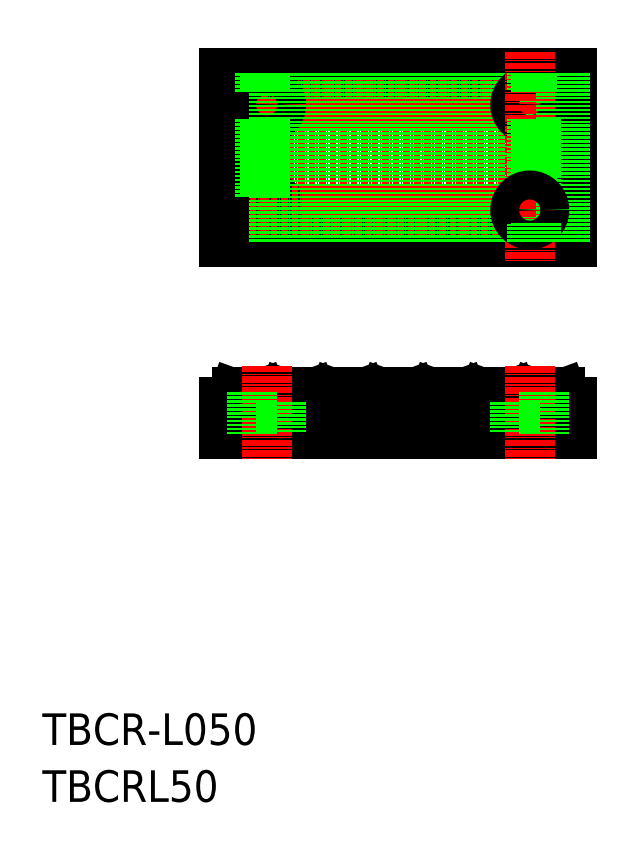
<metadata>
{"format":"dxf","ext":"dxf","renderer":"ezdxf+matplotlib","layout":"modelspace","background":"white","min_lineweight":24,"dpi":150}
</metadata>
<code>
0
SECTION
2
ENTITIES
0
TEXT
8
0
10
-286
20
-50
30
0
40
6
1
TBCR-L050
0
TEXT
8
0
10
-286
20
-60.81
30
0
40
6
1
TBCRL50
0
LINE
8
CENTER
10
-251.4
20
61.63
30
0
11
-182.4
21
61.63
31
0
0
LINE
8
CENTER
10
-243.4
20
81.63
30
0
11
-243.4
21
41.63
31
0
0
LINE
8
0
10
-185.4
20
77.63
30
0
11
-251.4
21
77.63
31
0
0
LINE
8
0
10
-251.4
20
45.63
30
0
11
-185.4
21
45.63
31
0
0
LINE
8
CENTER
10
-251.4
20
67.98
30
0
11
-185.4
21
67.98
31
0
0
LINE
8
CENTER
10
-251.4
20
55.28
30
0
11
-185.4
21
55.28
31
0
0
LINE
8
CENTER
10
-254.4
20
71.63
30
0
11
-182.4
21
71.63
31
0
0
LINE
8
CENTER
10
-254.4
20
51.63
30
0
11
-245.6
21
51.63
31
0
0
CIRCLE
8
0
10
-243.4
20
51.63
30
0
40
2.75
0
CIRCLE
8
0
10
-243.4
20
71.63
30
0
40
2.75
0
LINE
8
0
10
-185.4
20
77.63
30
0
11
-185.4
21
45.63
31
0
0
LINE
8
CENTER
10
-248.6
20
51.63
30
0
11
-182.4
21
51.63
31
0
0
LINE
8
CENTER
10
-199.3
20
11.83
30
0
11
-199.3
21
19.96
31
0
0
LINE
8
0
10
-201.9
20
16.7
30
0
11
-202.3
21
15.46
31
0
0
LINE
8
0
10
-196.8
20
16.7
30
0
11
-196.3
21
15.46
31
0
0
LINE
8
CENTER
10
-208.9
20
11.83
30
0
11
-208.9
21
19.96
31
0
0
LINE
8
CENTER
10
-218.4
20
11.83
30
0
11
-218.4
21
19.96
31
0
0
LINE
8
CENTER
10
-227.9
20
11.83
30
0
11
-227.9
21
19.96
31
0
0
LINE
8
CENTER
10
-237.4
20
11.83
30
0
11
-237.4
21
19.96
31
0
0
LINE
8
CENTER
10
-247
20
11.83
30
0
11
-247
21
19.96
31
0
0
LINE
8
0
10
-211.4
20
16.7
30
0
11
-211.9
21
15.46
31
0
0
LINE
8
0
10
-206.3
20
16.7
30
0
11
-205.9
21
15.46
31
0
0
LINE
8
0
10
-220.9
20
16.7
30
0
11
-221.4
21
15.46
31
0
0
LINE
8
0
10
-215.8
20
16.7
30
0
11
-215.4
21
15.46
31
0
0
LINE
8
0
10
-230.5
20
16.7
30
0
11
-230.9
21
15.46
31
0
0
LINE
8
0
10
-225.4
20
16.7
30
0
11
-224.9
21
15.46
31
0
0
LINE
8
0
10
-240
20
16.7
30
0
11
-240.4
21
15.46
31
0
0
LINE
8
0
10
-234.9
20
16.7
30
0
11
-234.4
21
15.46
31
0
0
LINE
8
0
10
-249.5
20
16.7
30
0
11
-250
21
15.46
31
0
0
LINE
8
0
10
-244.4
20
16.7
30
0
11
-244
21
15.46
31
0
0
LINE
8
0
10
-249.1
20
17.03
30
0
11
-244.9
21
17.03
31
0
0
LINE
8
0
10
-250.4
20
15.13
30
0
11
-251.4
21
15.13
31
0
0
LINE
8
0
10
-239.5
20
17.03
30
0
11
-235.4
21
17.03
31
0
0
LINE
8
0
10
-240.9
20
15.13
30
0
11
-243.5
21
15.13
31
0
0
LINE
8
0
10
-230
20
17.03
30
0
11
-225.8
21
17.03
31
0
0
LINE
8
0
10
-231.4
20
15.13
30
0
11
-234
21
15.13
31
0
0
LINE
8
0
10
-220.5
20
17.03
30
0
11
-216.3
21
17.03
31
0
0
LINE
8
0
10
-221.9
20
15.13
30
0
11
-224.4
21
15.13
31
0
0
LINE
8
0
10
-211
20
17.03
30
0
11
-206.8
21
17.03
31
0
0
LINE
8
0
10
-212.3
20
15.13
30
0
11
-214.9
21
15.13
31
0
0
LINE
8
0
10
-201.4
20
17.03
30
0
11
-197.3
21
17.03
31
0
0
LINE
8
0
10
-202.8
20
15.13
30
0
11
-205.4
21
15.13
31
0
0
LINE
8
0
10
-187.3
20
16.7
30
0
11
-186.8
21
15.46
31
0
0
LINE
8
0
10
-192.4
20
16.7
30
0
11
-192.8
21
15.46
31
0
0
LINE
8
0
10
-187.7
20
17.03
30
0
11
-191.9
21
17.03
31
0
0
LINE
8
0
10
-186.3
20
15.13
30
0
11
-185.4
21
15.13
31
0
0
LINE
8
0
10
-193.3
20
15.13
30
0
11
-195.9
21
15.13
31
0
0
LINE
8
CENTER
10
-189.8
20
11.83
30
0
11
-189.8
21
19.96
31
0
0
LINE
8
0
10
-187.2
20
15.13
30
0
11
-192.3
21
15.13
31
0
0
LINE
8
0
10
-196.8
20
15.13
30
0
11
-201.9
21
15.13
31
0
0
LINE
8
0
10
-192.7
20
17.03
30
0
11
-196.2
21
17.03
31
0
0
LINE
8
0
10
-206.3
20
15.13
30
0
11
-211.4
21
15.13
31
0
0
LINE
8
0
10
-202.3
20
17.03
30
0
11
-205.7
21
17.03
31
0
0
LINE
8
0
10
-215.8
20
15.13
30
0
11
-220.9
21
15.13
31
0
0
LINE
8
0
10
-211.8
20
17.03
30
0
11
-215.2
21
17.03
31
0
0
LINE
8
0
10
-225.3
20
15.13
30
0
11
-230.4
21
15.13
31
0
0
LINE
8
0
10
-221.3
20
17.03
30
0
11
-224.8
21
17.03
31
0
0
LINE
8
0
10
-234.9
20
15.13
30
0
11
-240
21
15.13
31
0
0
LINE
8
0
10
-230.8
20
17.03
30
0
11
-234.3
21
17.03
31
0
0
LINE
8
0
10
-244.4
20
15.13
30
0
11
-249.5
21
15.13
31
0
0
LINE
8
0
10
-240.4
20
17.03
30
0
11
-243.8
21
17.03
31
0
0
LINE
8
0
10
-251.4
20
9.027
30
0
11
-185.4
21
9.027
31
0
0
ARC
8
0
10
-250.4
20
15.63
30
0
40
0.5
50
270
51
340
0
ARC
8
0
10
-249.1
20
16.53
30
0
40
0.5
50
90
51
160
0
ARC
8
0
10
-243.5
20
15.63
30
0
40
0.5
50
200
51
270
0
ARC
8
0
10
-244.9
20
16.53
30
0
40
0.5
50
20
51
90
0
ARC
8
0
10
-240.9
20
15.63
30
0
40
0.5
50
270
51
340
0
ARC
8
0
10
-239.5
20
16.53
30
0
40
0.5
50
90
51
160
0
ARC
8
0
10
-235.4
20
16.53
30
0
40
0.5
50
20
51
90
0
ARC
8
0
10
-234
20
15.63
30
0
40
0.5
50
200
51
270
0
ARC
8
0
10
-231.4
20
15.63
30
0
40
0.5
50
270
51
340
0
ARC
8
0
10
-230
20
16.53
30
0
40
0.5
50
90
51
160
0
ARC
8
0
10
-225.8
20
16.53
30
0
40
0.5
50
20
51
90
0
ARC
8
0
10
-224.4
20
15.63
30
0
40
0.5
50
200
51
270
0
ARC
8
0
10
-221.9
20
15.63
30
0
40
0.5
50
270
51
340
0
ARC
8
0
10
-220.5
20
16.53
30
0
40
0.5
50
90
51
160
0
ARC
8
0
10
-216.3
20
16.53
30
0
40
0.5
50
20
51
90
0
ARC
8
0
10
-214.9
20
15.63
30
0
40
0.5
50
200
51
270
0
ARC
8
0
10
-212.3
20
15.63
30
0
40
0.5
50
270
51
340
0
ARC
8
0
10
-211
20
16.53
30
0
40
0.5
50
90
51
160
0
ARC
8
0
10
-206.8
20
16.53
30
0
40
0.5
50
20
51
90
0
ARC
8
0
10
-205.4
20
15.63
30
0
40
0.5
50
200
51
270
0
ARC
8
0
10
-202.8
20
15.63
30
0
40
0.5
50
270
51
340
0
ARC
8
0
10
-201.4
20
16.53
30
0
40
0.5
50
90
51
160
0
ARC
8
0
10
-197.3
20
16.53
30
0
40
0.5
50
20
51
90
0
ARC
8
0
10
-195.9
20
15.63
30
0
40
0.5
50
200
51
270
0
ARC
8
0
10
-193.3
20
15.63
30
0
40
0.5
50
270
51
340
0
ARC
8
0
10
-191.9
20
16.53
30
0
40
0.5
50
90
51
160
0
ARC
8
0
10
-187.7
20
16.53
30
0
40
0.5
50
20
51
90
0
ARC
8
0
10
-186.3
20
15.63
30
0
40
0.5
50
200
51
270
0
LINE
8
0
10
-185.4
20
15.13
30
0
11
-185.4
21
9.027
31
0
0
LINE
8
0
10
-251.4
20
15.13
30
0
11
-251.4
21
9.027
31
0
0
LINE
8
CENTER
10
-193.4
20
22
30
0
11
-193.4
21
4.027
31
0
0
LINE
8
CENTER
10
-243.4
20
22.03
30
0
11
-243.4
21
4.027
31
0
0
LINE
8
0
10
-240.6
20
15.13
30
0
11
-240.6
21
9.027
31
0
0
LINE
8
0
10
-246.1
20
17.03
30
0
11
-246.1
21
9.027
31
0
0
LINE
8
0
10
-190.6
20
17.03
30
0
11
-190.6
21
9.027
31
0
0
LINE
8
0
10
-196.1
20
15.13
30
0
11
-196.1
21
9.027
31
0
0
LINE
8
0
10
-185.4
20
45.63
30
0
11
-185.4
21
77.63
31
0
0
LINE
8
0
10
-220.8
20
45.63
30
0
11
-220.8
21
77.63
31
0
0
LINE
8
0
10
-221.6
20
45.63
30
0
11
-221.6
21
77.63
31
0
0
LINE
8
0
10
-224.7
20
45.63
30
0
11
-224.7
21
77.63
31
0
0
LINE
8
0
10
-225.5
20
45.63
30
0
11
-225.5
21
77.63
31
0
0
LINE
8
0
10
-235.1
20
45.63
30
0
11
-235.1
21
77.63
31
0
0
LINE
8
0
10
-234.2
20
45.63
30
0
11
-234.2
21
77.63
31
0
0
LINE
8
0
10
-231.1
20
45.63
30
0
11
-231.1
21
77.63
31
0
0
LINE
8
0
10
-230.3
20
45.63
30
0
11
-230.3
21
77.63
31
0
0
LINE
8
0
10
-244.6
20
45.63
30
0
11
-244.6
21
49.16
31
0
0
LINE
8
0
10
-243.8
20
45.63
30
0
11
-243.8
21
48.91
31
0
0
LINE
8
0
10
-240.6
20
45.63
30
0
11
-240.6
21
77.63
31
0
0
LINE
8
0
10
-239.8
20
45.63
30
0
11
-239.8
21
77.63
31
0
0
LINE
8
0
10
-250.2
20
45.63
30
0
11
-250.2
21
77.63
31
0
0
LINE
8
0
10
-249.3
20
45.63
30
0
11
-249.3
21
77.63
31
0
0
LINE
8
0
10
-251.4
20
45.63
30
0
11
-251.4
21
77.63
31
0
0
LINE
8
0
10
-243.8
20
74.36
30
0
11
-243.8
21
77.63
31
0
0
LINE
8
0
10
-244.6
20
74.11
30
0
11
-244.6
21
77.63
31
0
0
LINE
8
0
10
-243.8
20
54.36
30
0
11
-243.8
21
68.91
31
0
0
LINE
8
0
10
-244.6
20
54.11
30
0
11
-244.6
21
69.16
31
0
0
LINE
8
0
10
-197
20
45.63
30
0
11
-197
21
77.63
31
0
0
LINE
8
0
10
-196.1
20
45.63
30
0
11
-196.1
21
77.63
31
0
0
LINE
8
0
10
-206.5
20
45.63
30
0
11
-206.5
21
77.63
31
0
0
LINE
8
0
10
-205.7
20
45.63
30
0
11
-205.7
21
77.63
31
0
0
LINE
8
0
10
-202.5
20
45.63
30
0
11
-202.5
21
77.63
31
0
0
LINE
8
0
10
-201.7
20
45.63
30
0
11
-201.7
21
77.63
31
0
0
LINE
8
0
10
-211.2
20
45.63
30
0
11
-211.2
21
77.63
31
0
0
LINE
8
0
10
-212.1
20
45.63
30
0
11
-212.1
21
77.63
31
0
0
LINE
8
0
10
-215.2
20
45.63
30
0
11
-215.2
21
77.63
31
0
0
LINE
8
0
10
-216
20
45.63
30
0
11
-216
21
77.63
31
0
0
CIRCLE
8
0
10
-193.4
20
71.63
30
0
40
2.75
0
LINE
8
CENTER
10
-193.4
20
81.63
30
0
11
-193.4
21
41.63
31
0
0
LINE
8
0
10
-187.4
20
45.63
30
0
11
-187.4
21
77.63
31
0
0
LINE
8
0
10
-186.6
20
45.63
30
0
11
-186.6
21
77.63
31
0
0
LINE
8
0
10
-192.2
20
74.11
30
0
11
-192.2
21
77.63
31
0
0
LINE
8
0
10
-193
20
74.36
30
0
11
-193
21
77.63
31
0
0
LINE
8
0
10
-192.2
20
54.11
30
0
11
-192.2
21
69.16
31
0
0
LINE
8
0
10
-193
20
54.36
30
0
11
-193
21
68.91
31
0
0
CIRCLE
8
0
10
-193.4
20
51.63
30
0
40
2.75
0
LINE
8
0
10
-192.2
20
45.63
30
0
11
-192.2
21
49.16
31
0
0
LINE
8
0
10
-193
20
45.63
30
0
11
-193
21
48.91
31
0
0
VIEWPORT
8
0
10
5.896
20
4.112
30
0
40
19.3
41
9.619
68
     1
69
     1
0
VIEWPORT
8
0
10
5.614
20
3.902
30
0
40
8.982
41
6.243
68
     2
69
     2
0
ENDSEC
0
EOF

</code>
